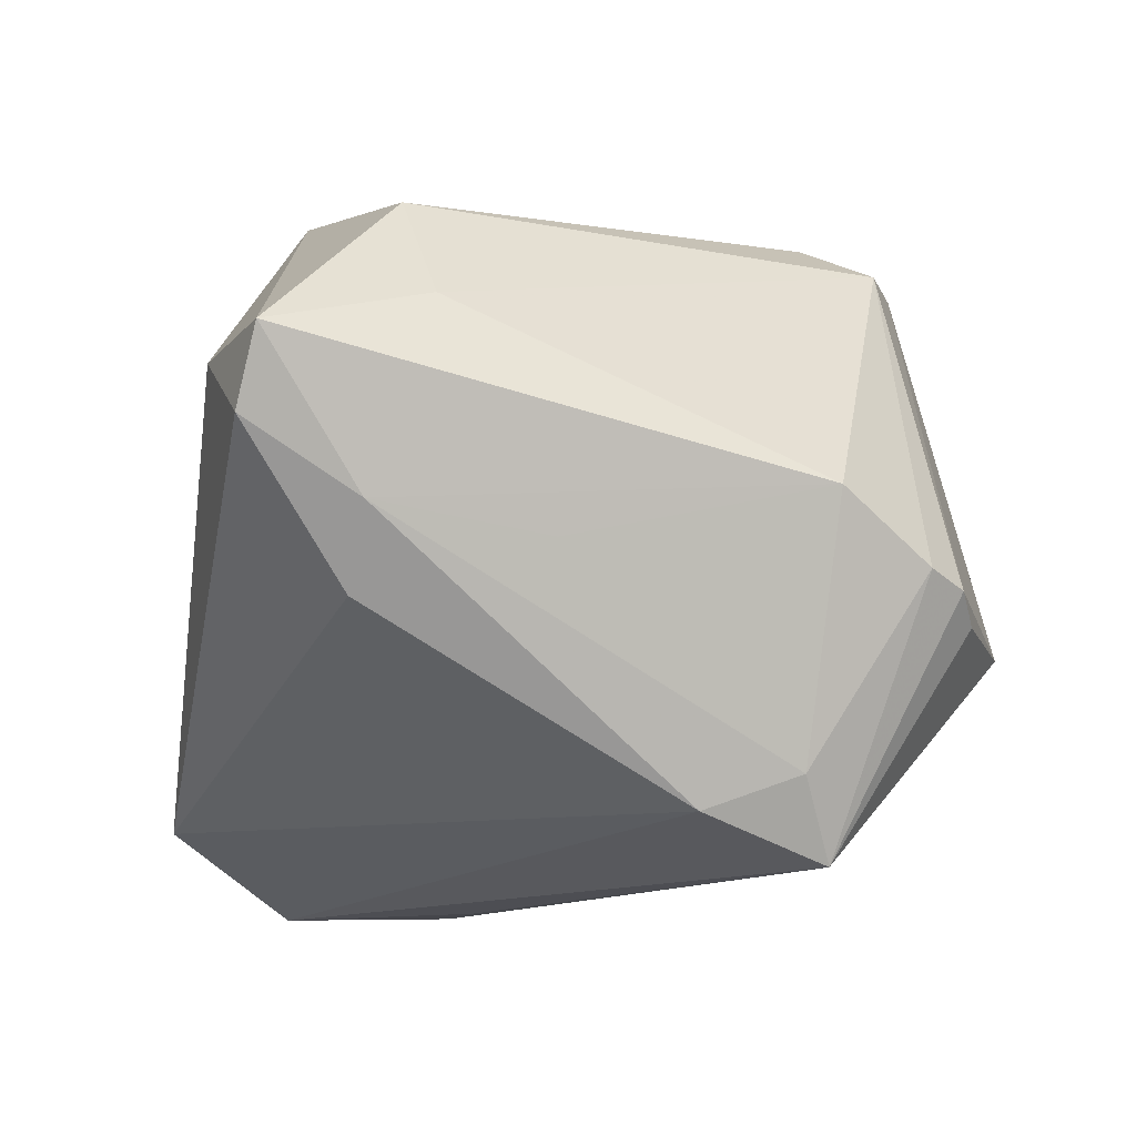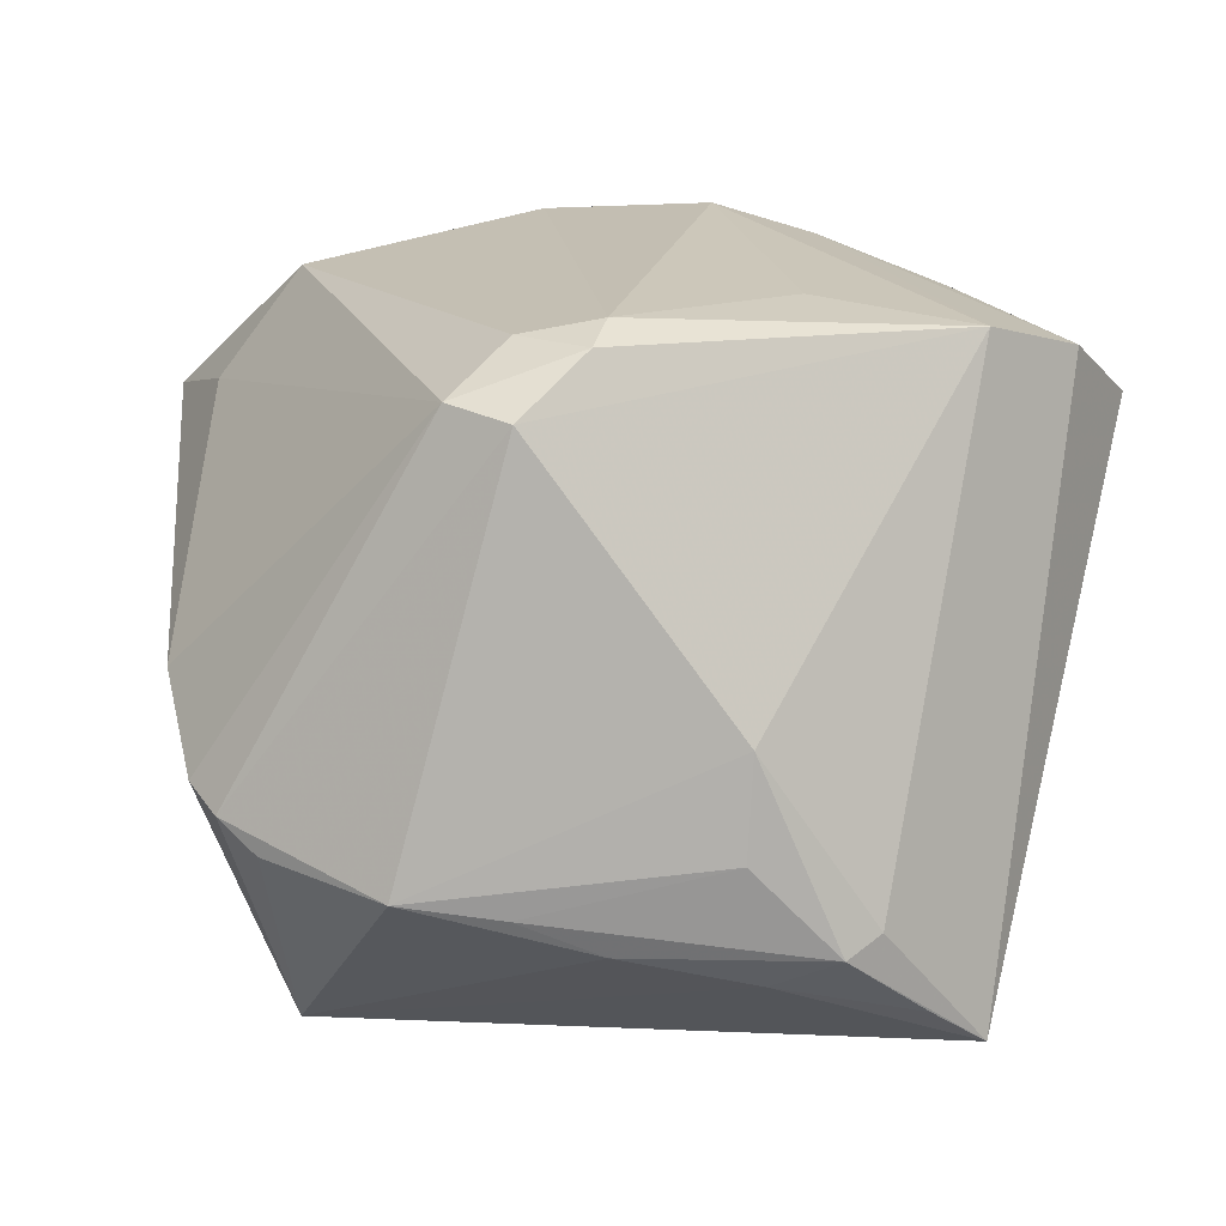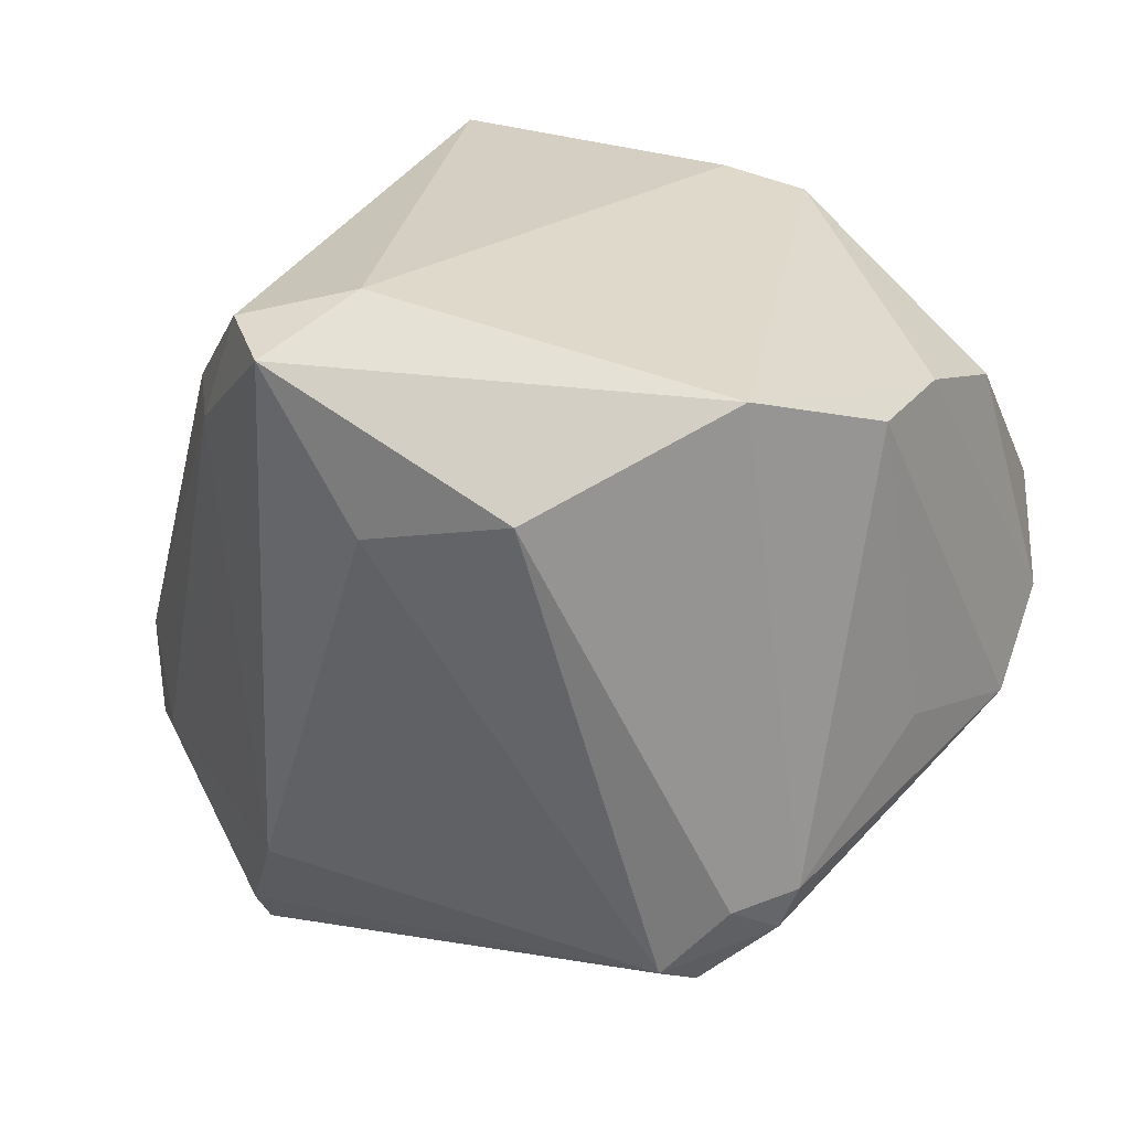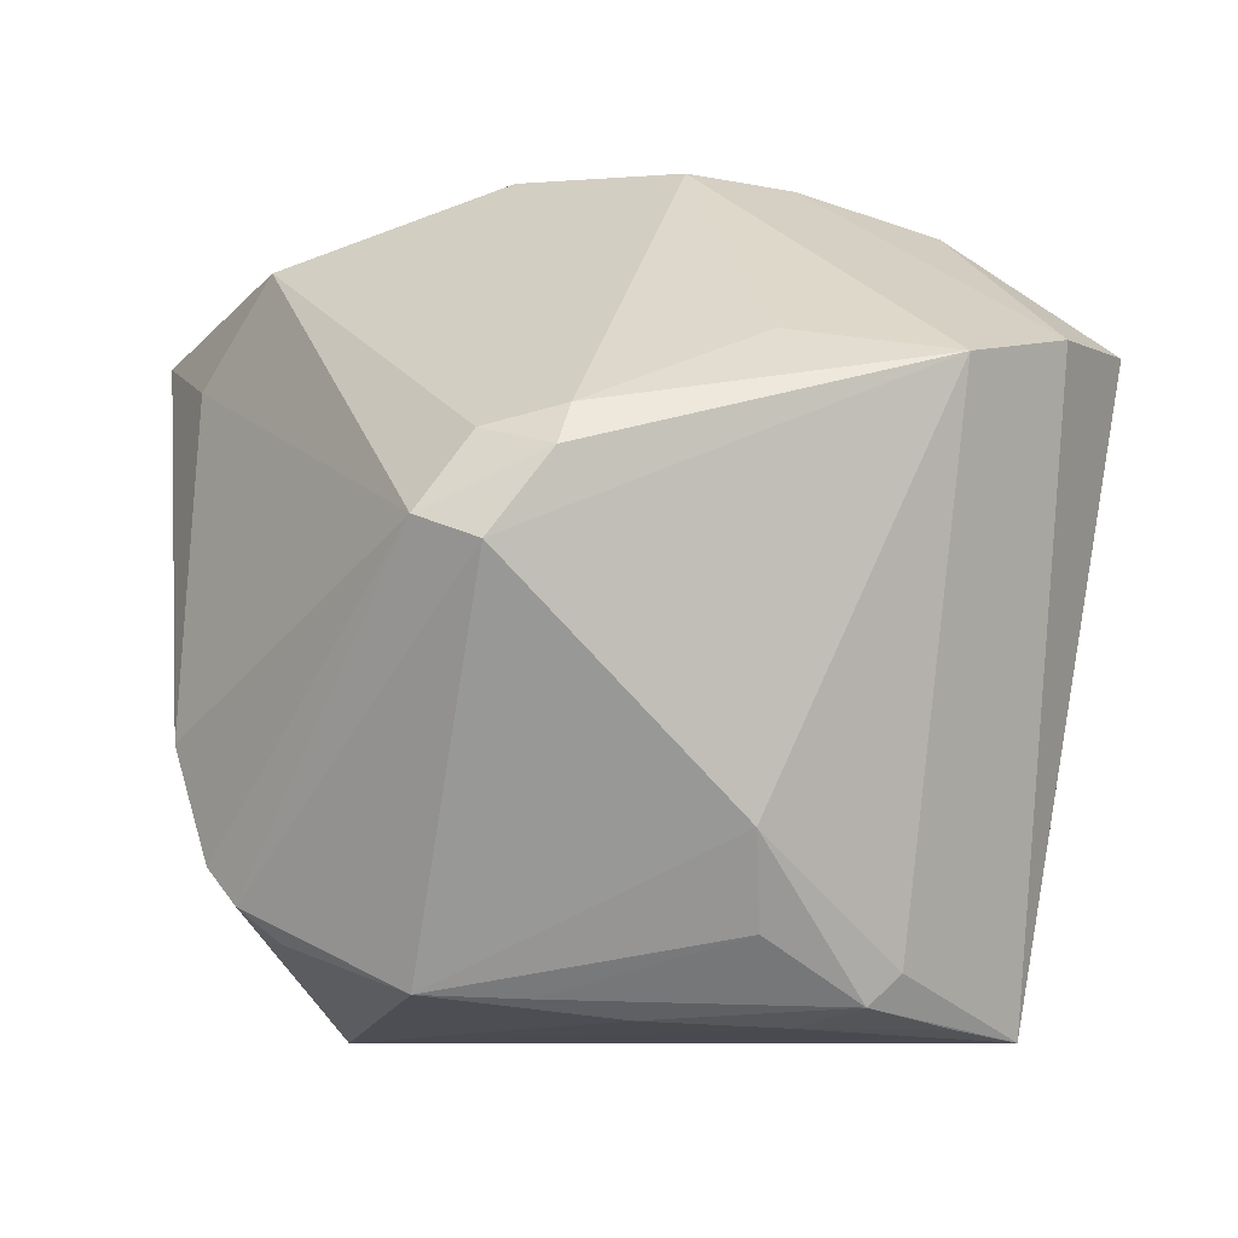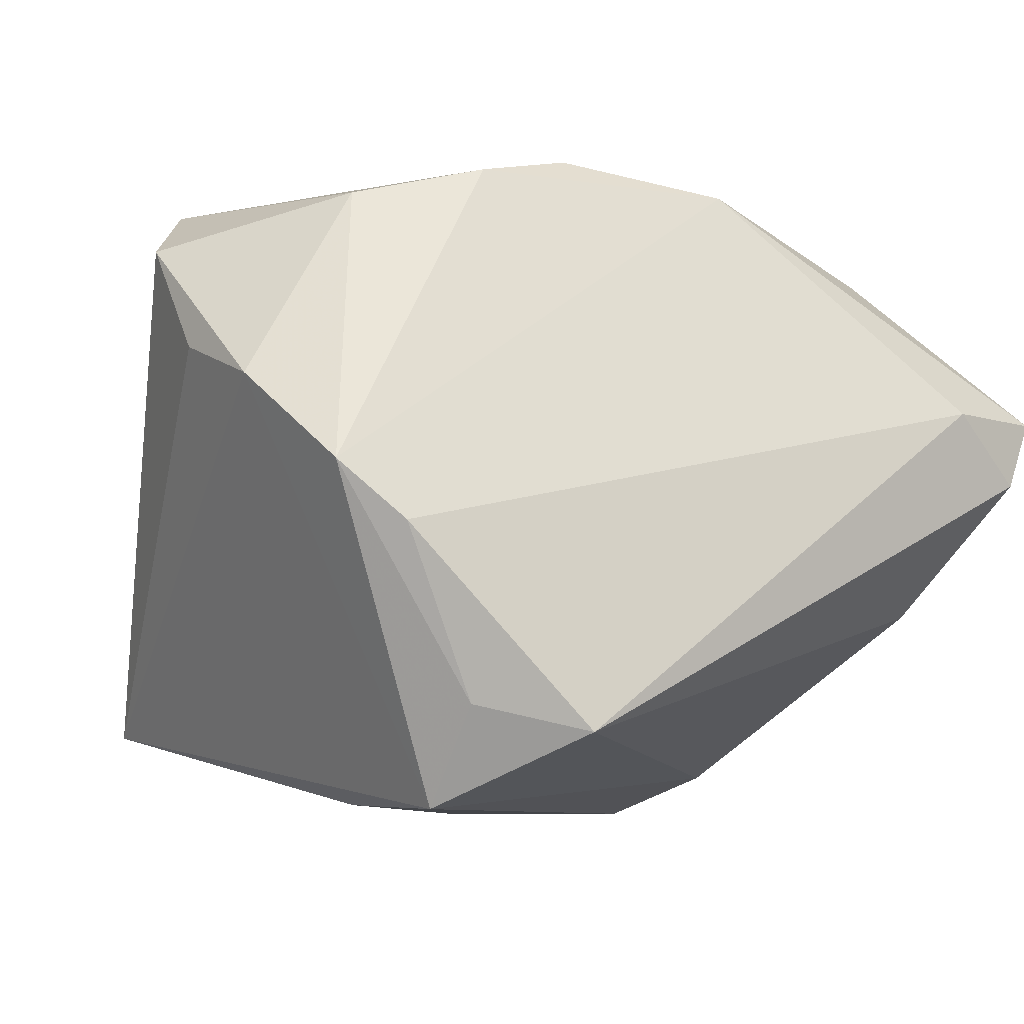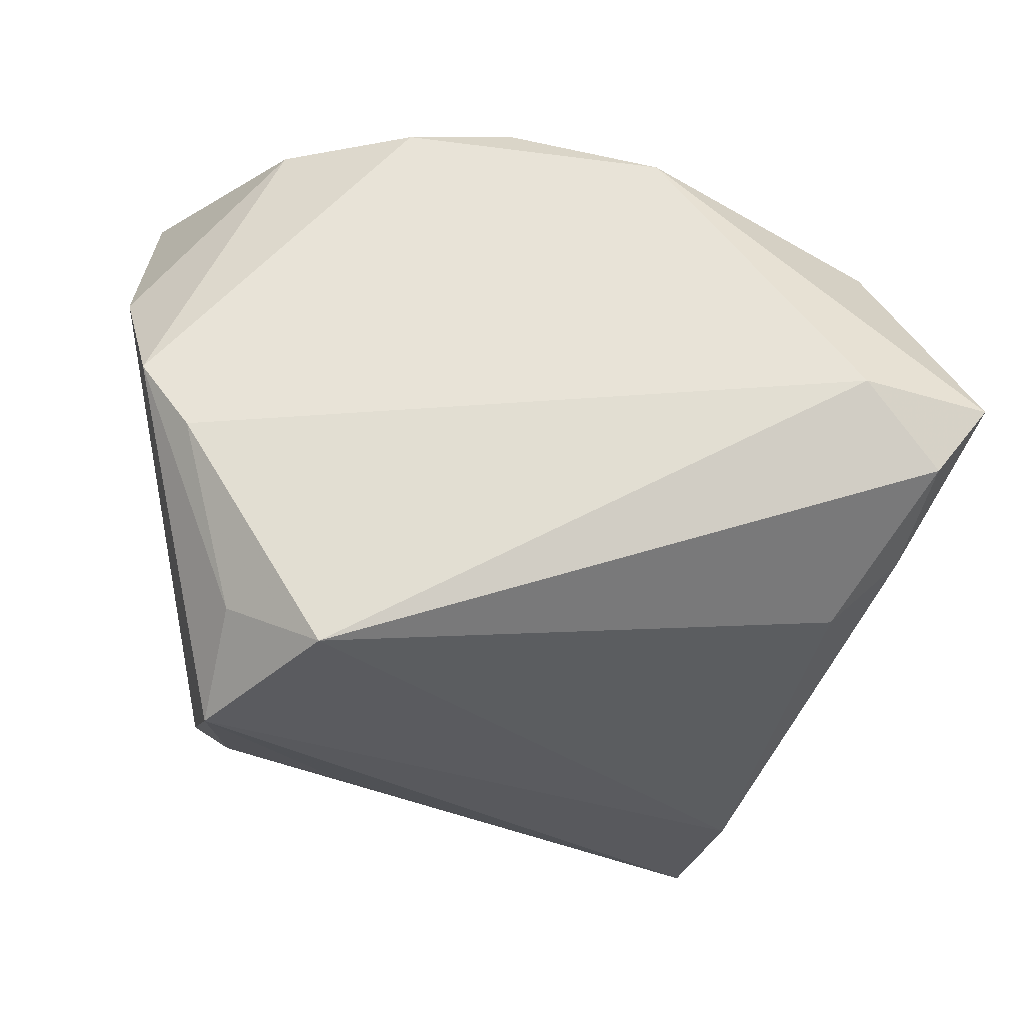
<metadata>
{"format":"obj","ext":"obj","renderer":"f3d","projection":"perspective","resolution":1024,"background":"white","views":[{"elev":-14.6,"azim":-101.3,"up":"+Z"},{"elev":-69.0,"azim":-4.3,"up":"+Y"},{"elev":24.5,"azim":-45.7,"up":"+Y"},{"elev":-58.1,"azim":1.3,"up":"+Y"},{"elev":-7.8,"azim":149.9,"up":"+Z"},{"elev":73.8,"azim":-169.0,"up":"+Y"}]}
</metadata>
<code>
v 0.02547 0.03588 -0.02723
v 0.04313 -0.006884 0.03449
v -0.04534 -0.02081 -0.001357
v -0.0467 0.02833 -0.006007
v 0.006856 0.02503 0.03899
v 0.0151 -0.04271 -0.02092
v -0.0482 0.04119 0.001477
v 0.03426 0.03745 -0.007718
v -0.005785 -0.03116 0.03735
v 0.04133 0.03434 -0.001118
v -0.01323 -0.02648 0.03672
v -0.0001575 -0.04482 -0.01785
v -0.004476 -0.02622 0.03899
v -0.04608 0.02137 0.01604
v 0.0139 0.04269 -0.03029
v -0.03443 -0.008046 -0.03371
v -0.0416 -0.03138 -0.008729
v -0.009606 -0.04559 -0.01435
v -0.01149 0.03129 0.03553
v 0.03147 -0.03993 -0.02391
v 0.01163 -0.04373 0.00387
v 0.01472 -0.01206 0.03899
v 0.05028 0.003263 0.02717
v -0.02102 -0.04561 -0.01353
v 0.02202 -0.04539 -0.01627
v -0.05244 0.03973 0.009671
v 0.04726 0.02301 0.009575
v -0.04476 0.008692 -0.008365
v -0.03585 -0.01901 -0.02971
v 0.02628 0.02802 -0.03853
v -0.0191 -0.03353 0.03186
v 0.03801 -0.03618 -0.02878
v 0.01184 -0.04561 -0.007077
v -0.03402 -0.03824 -0.01305
v -0.03758 0.0239 0.02897
v 0.01261 0.007646 -0.03886
v -0.0305 -0.02289 -0.03848
v 0.02612 0.008306 -0.03789
v -0.03879 0.04351 0.009424
v 0.03264 -0.01588 0.03808
v 0.03345 0.02153 0.03241
v -0.01245 -0.03744 0.03141
v 0.02561 -0.04278 -0.01429
v -0.04033 0.02897 -0.01434
v -0.03838 -0.03588 -0.01019
v 0.04925 0.01165 0.01428
v 0.01842 0.02588 0.03626
f 23 32 46
f 29 3 28
f 30 32 38
f 32 37 38
f 1 10 30
f 30 15 1
f 39 15 7
f 7 15 44
f 44 15 16
f 16 37 29
f 30 37 16
f 16 15 30
f 27 41 23
f 10 41 27
f 23 46 27
f 27 46 32
f 27 32 30
f 30 10 27
f 47 41 10
f 5 40 47
f 36 37 30
f 30 38 36
f 36 38 37
f 12 24 37
f 13 9 40
f 10 1 8
f 8 1 15
f 39 10 8
f 8 15 39
f 14 3 31
f 31 35 14
f 2 47 40
f 41 47 2
f 23 41 2
f 2 32 23
f 2 40 32
f 6 37 32
f 6 12 37
f 32 20 6
f 37 24 34
f 34 45 37
f 24 45 34
f 17 3 29
f 29 37 17
f 37 45 17
f 31 3 17
f 17 45 31
f 22 40 5
f 5 13 22
f 22 13 40
f 19 13 5
f 5 47 19
f 19 10 39
f 19 47 10
f 31 9 11
f 9 13 11
f 11 35 31
f 11 19 35
f 13 19 11
f 4 28 3
f 29 28 4
f 4 16 29
f 44 16 4
f 4 7 44
f 26 14 35
f 39 7 26
f 7 4 26
f 3 14 26
f 26 4 3
f 26 19 39
f 35 19 26
f 33 21 24
f 24 21 42
f 31 45 42
f 42 45 24
f 42 9 31
f 40 9 42
f 42 21 40
f 12 6 25
f 25 6 20
f 21 33 25
f 25 20 32
f 18 33 24
f 18 25 33
f 24 12 18
f 12 25 18
f 32 40 43
f 43 25 32
f 40 21 43
f 21 25 43

</code>
